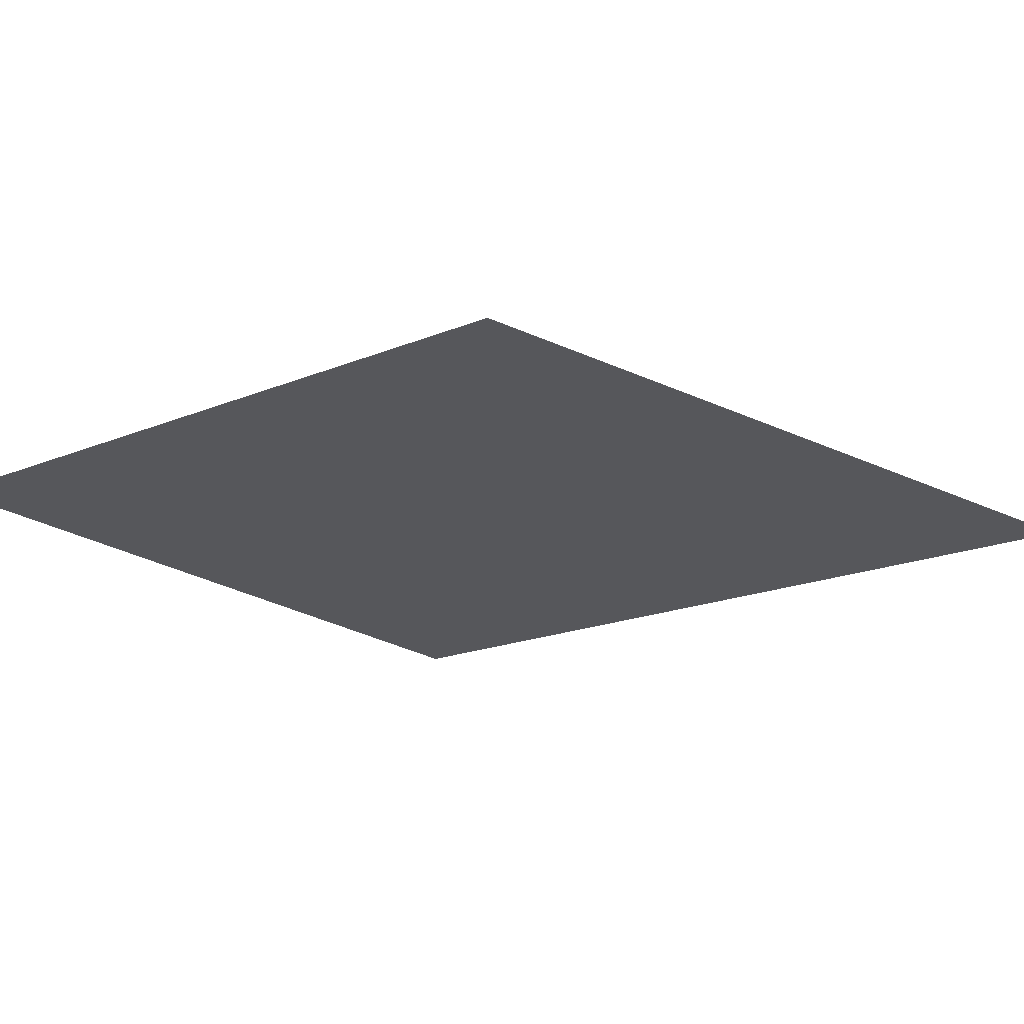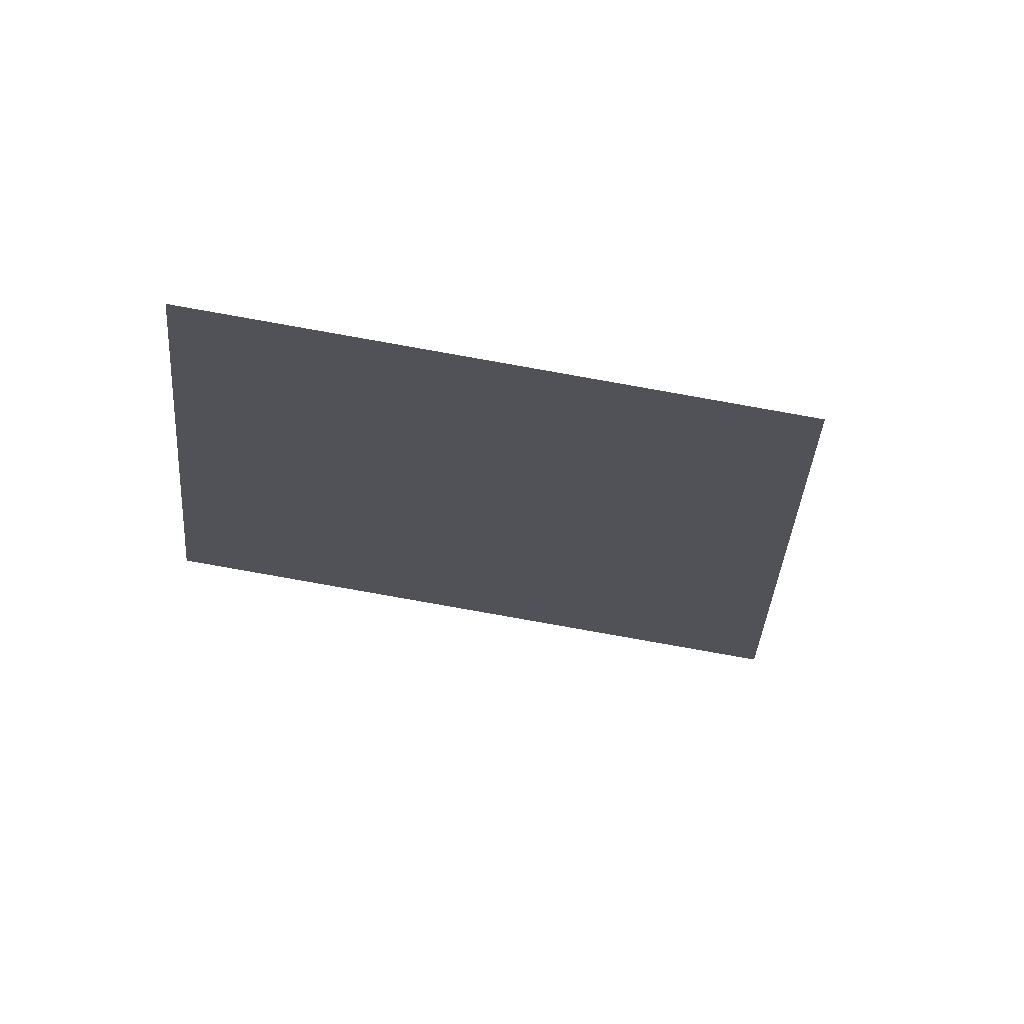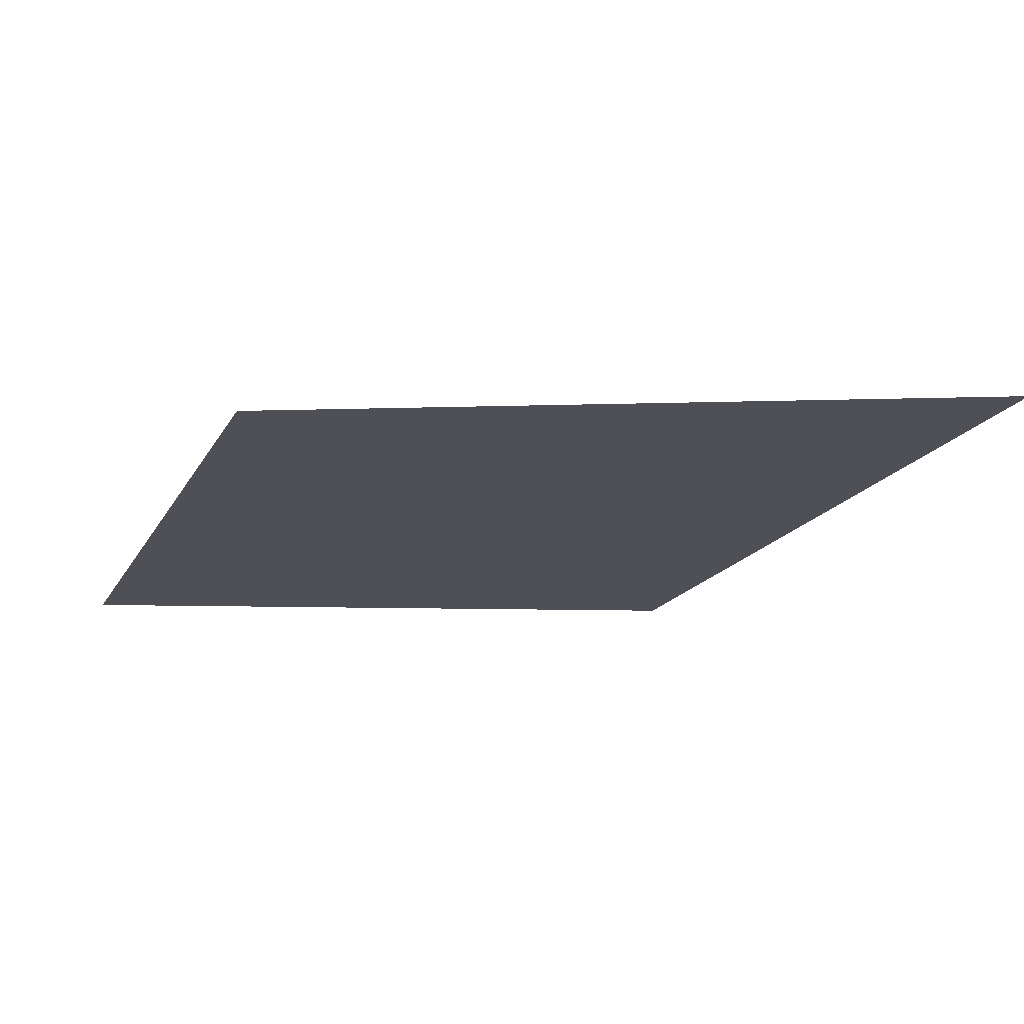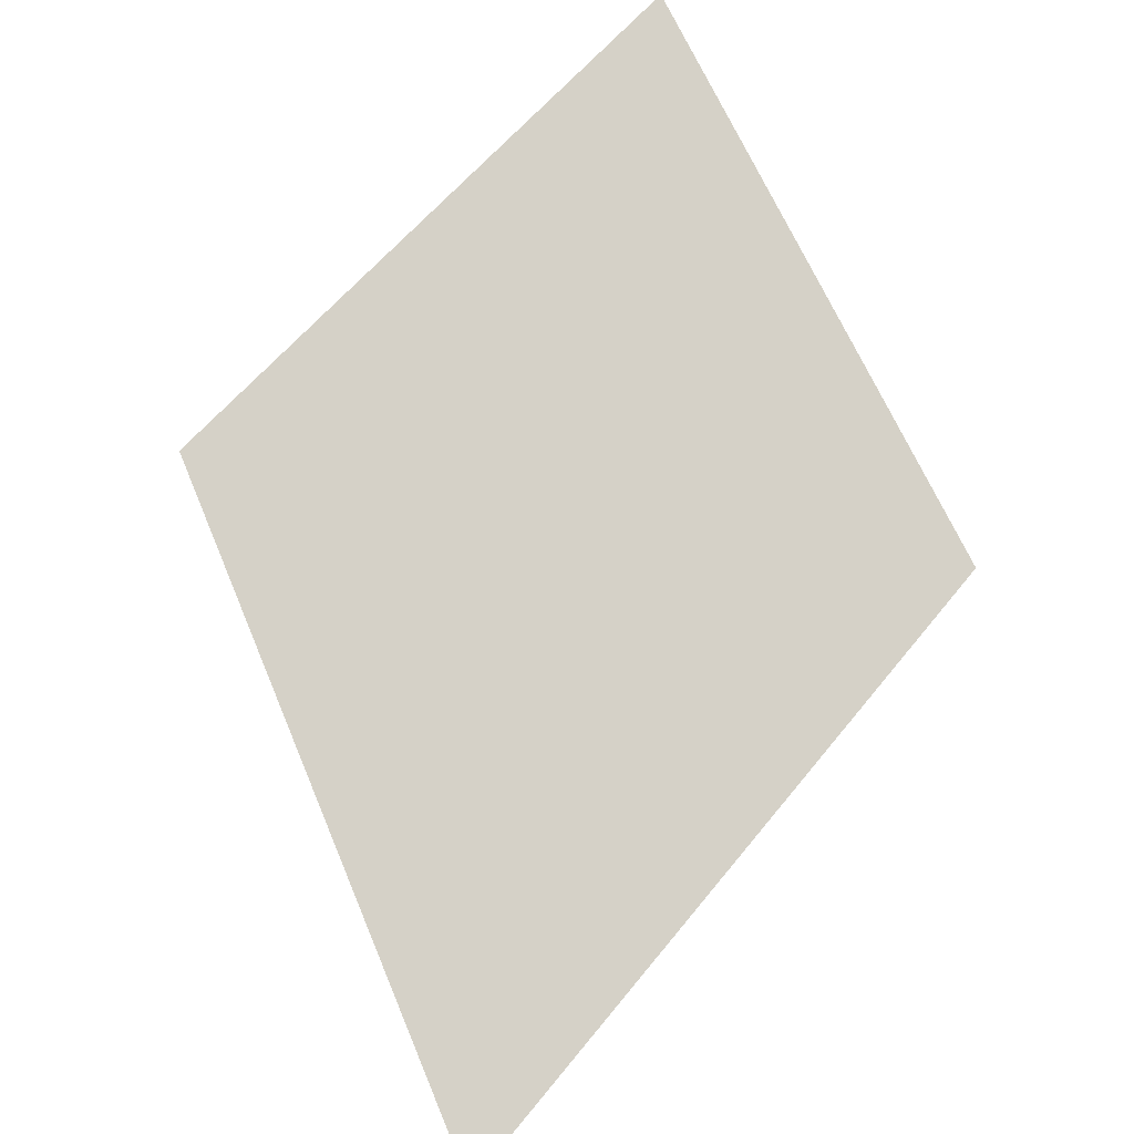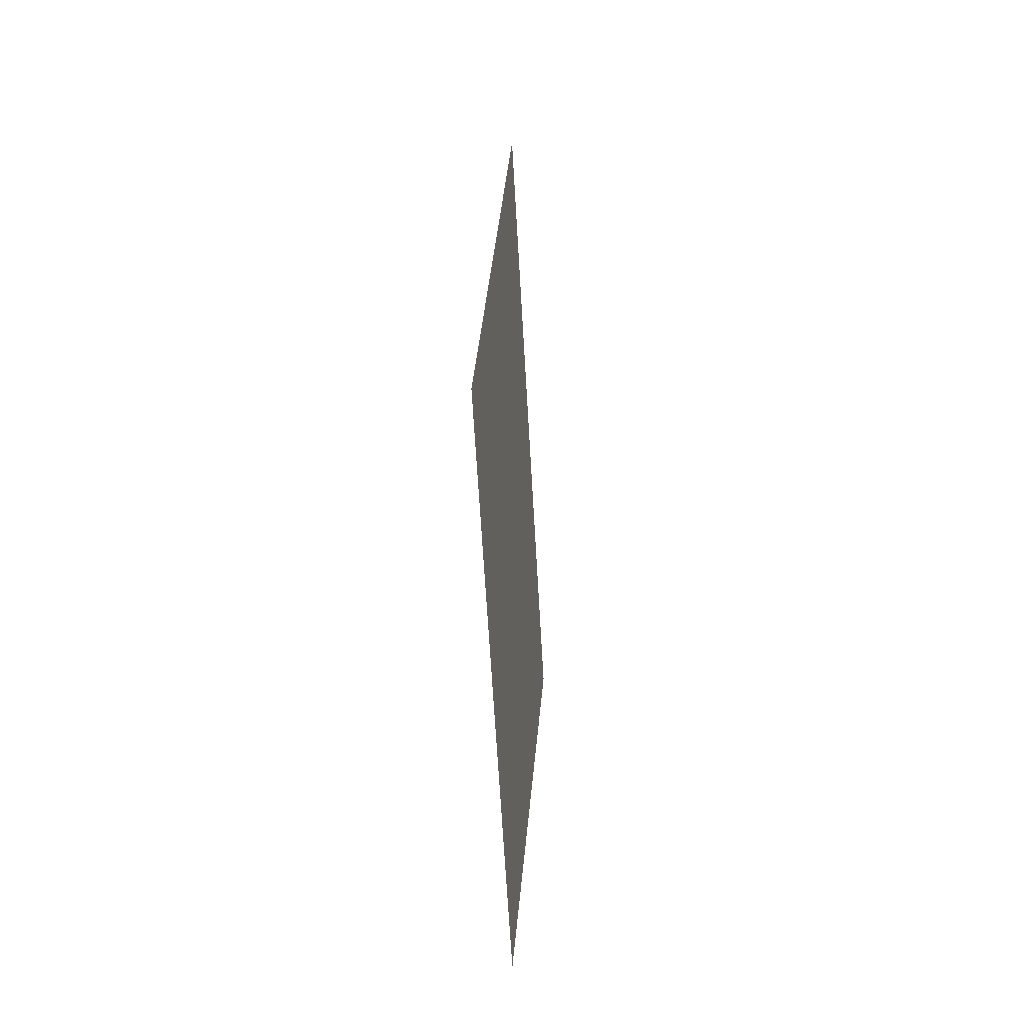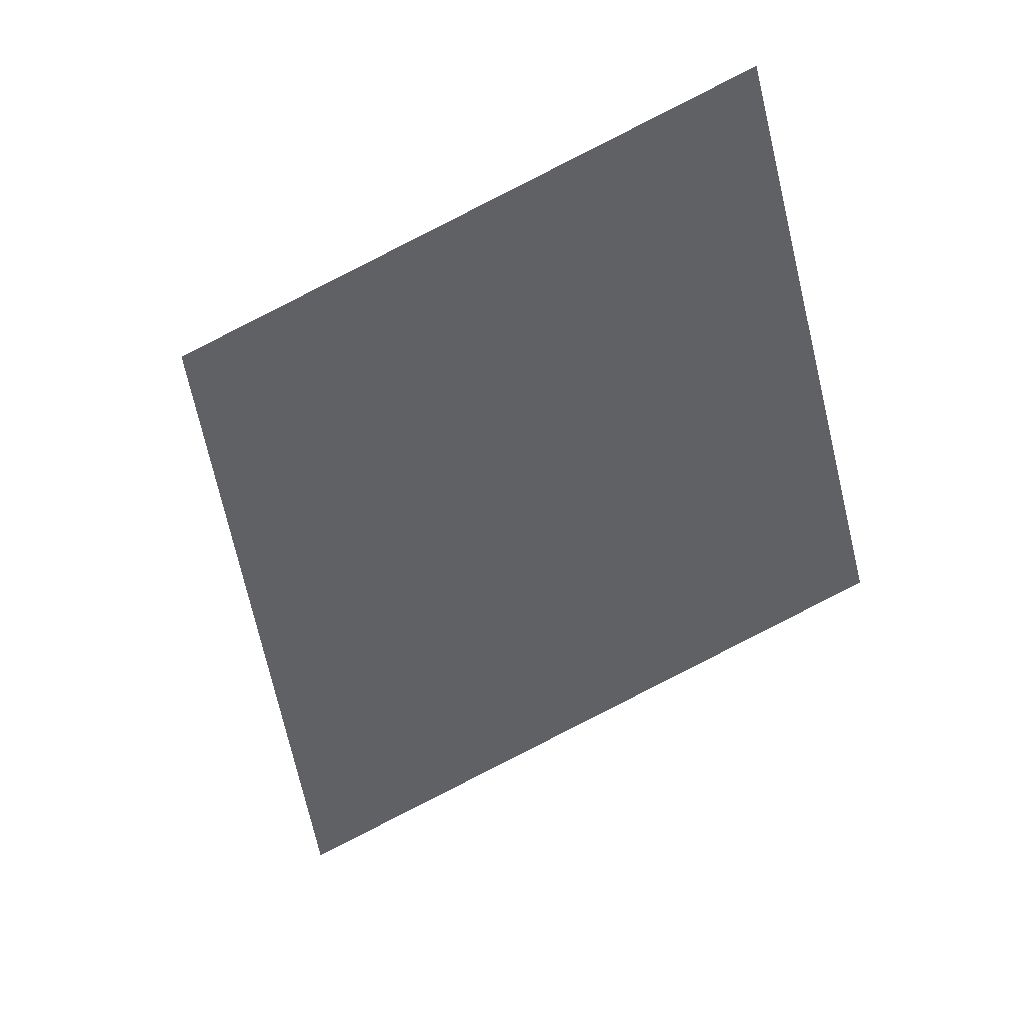
<metadata>
{"format":"obj","ext":"obj","renderer":"f3d","projection":"perspective","resolution":1024,"background":"white","views":[{"elev":-27.4,"azim":85.2,"up":"+Z"},{"elev":-21.4,"azim":30.9,"up":"+Z"},{"elev":-19.4,"azim":124.0,"up":"+Z"},{"elev":79.6,"azim":-171.2,"up":"+Z"},{"elev":-28.5,"azim":96.6,"up":"+Y"},{"elev":-49.6,"azim":-23.0,"up":"+Z"}]}
</metadata>
<code>
o Map Area 806 - Npc 50750: Aethis
v 0.3244 0.4899 0
v 0.3348 0.4756 0
v 0.3349 0.5074 0
v 0.3454 0.49 0
f 1 3 4 2

</code>
